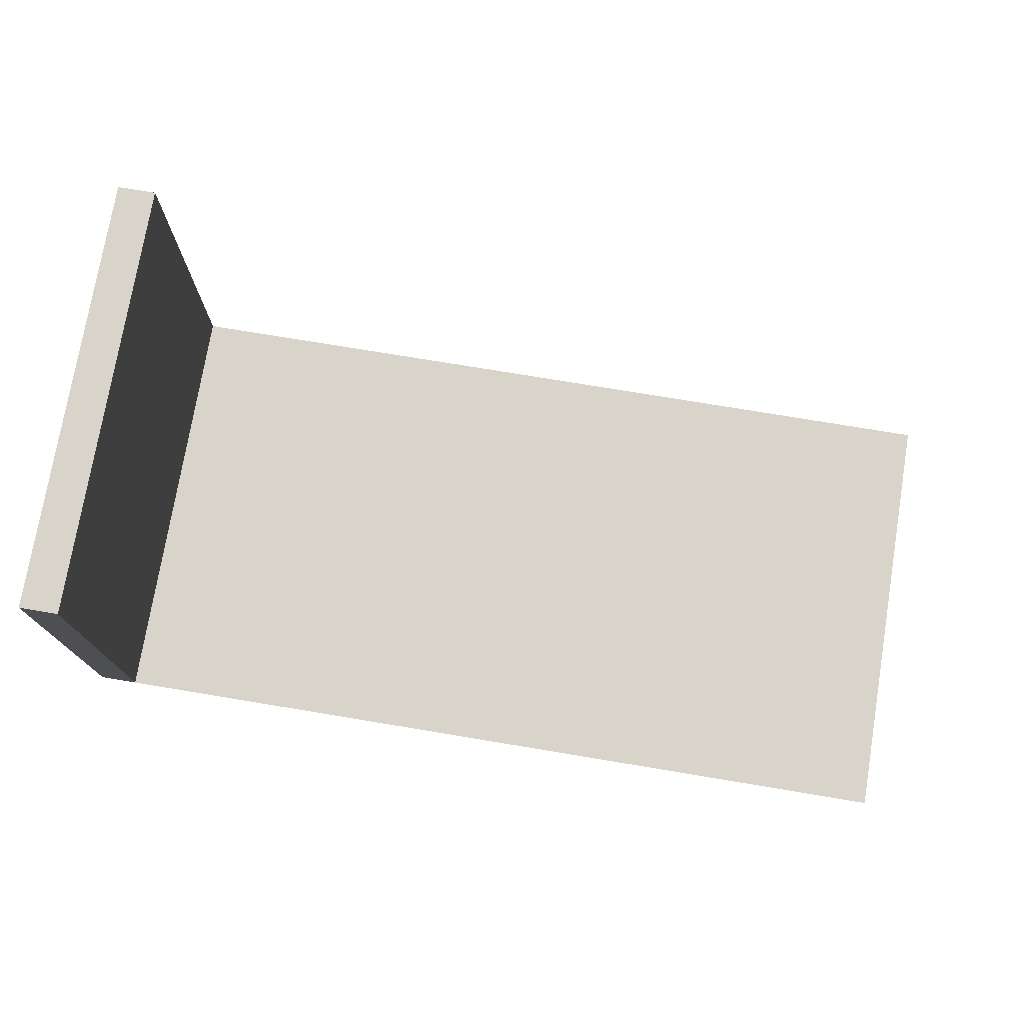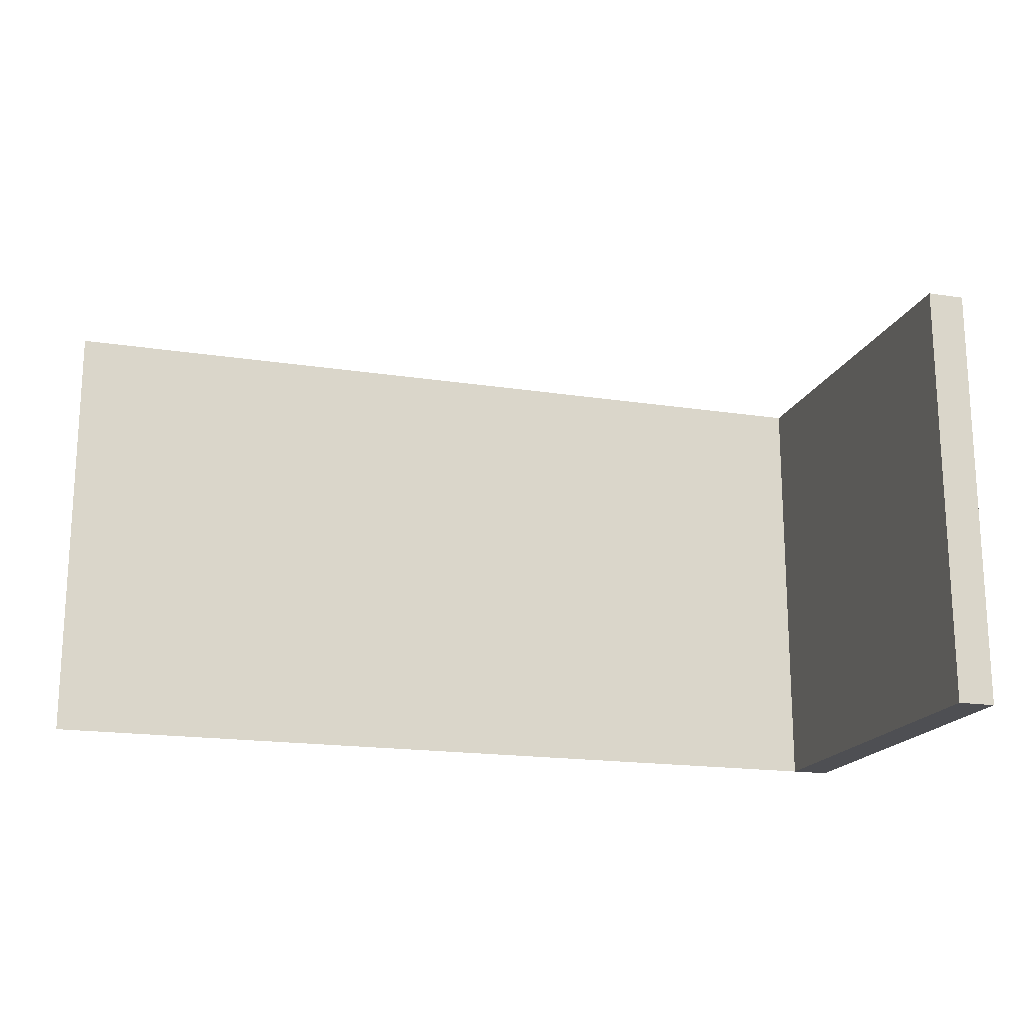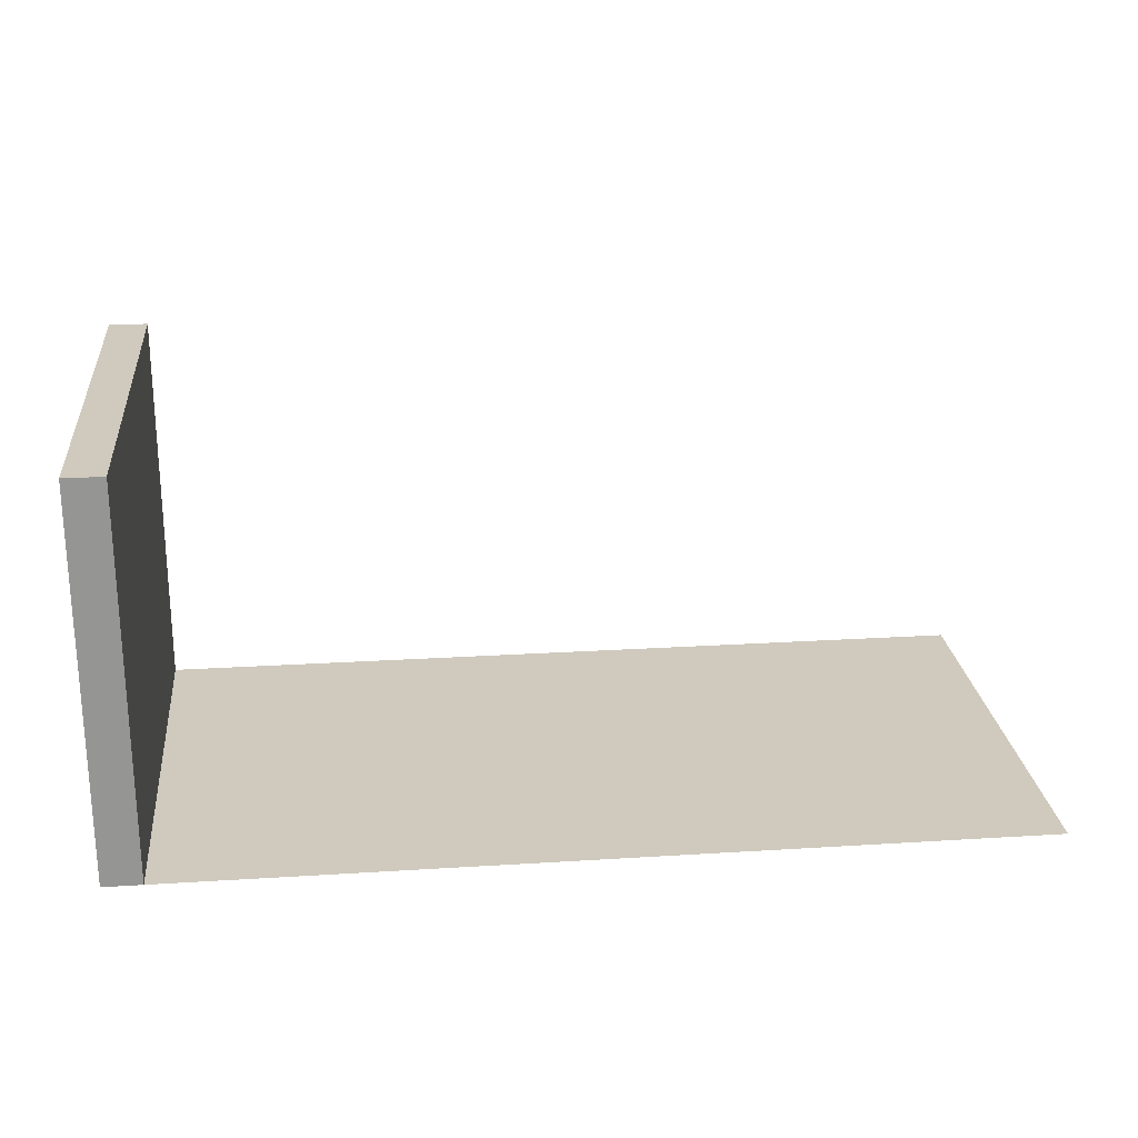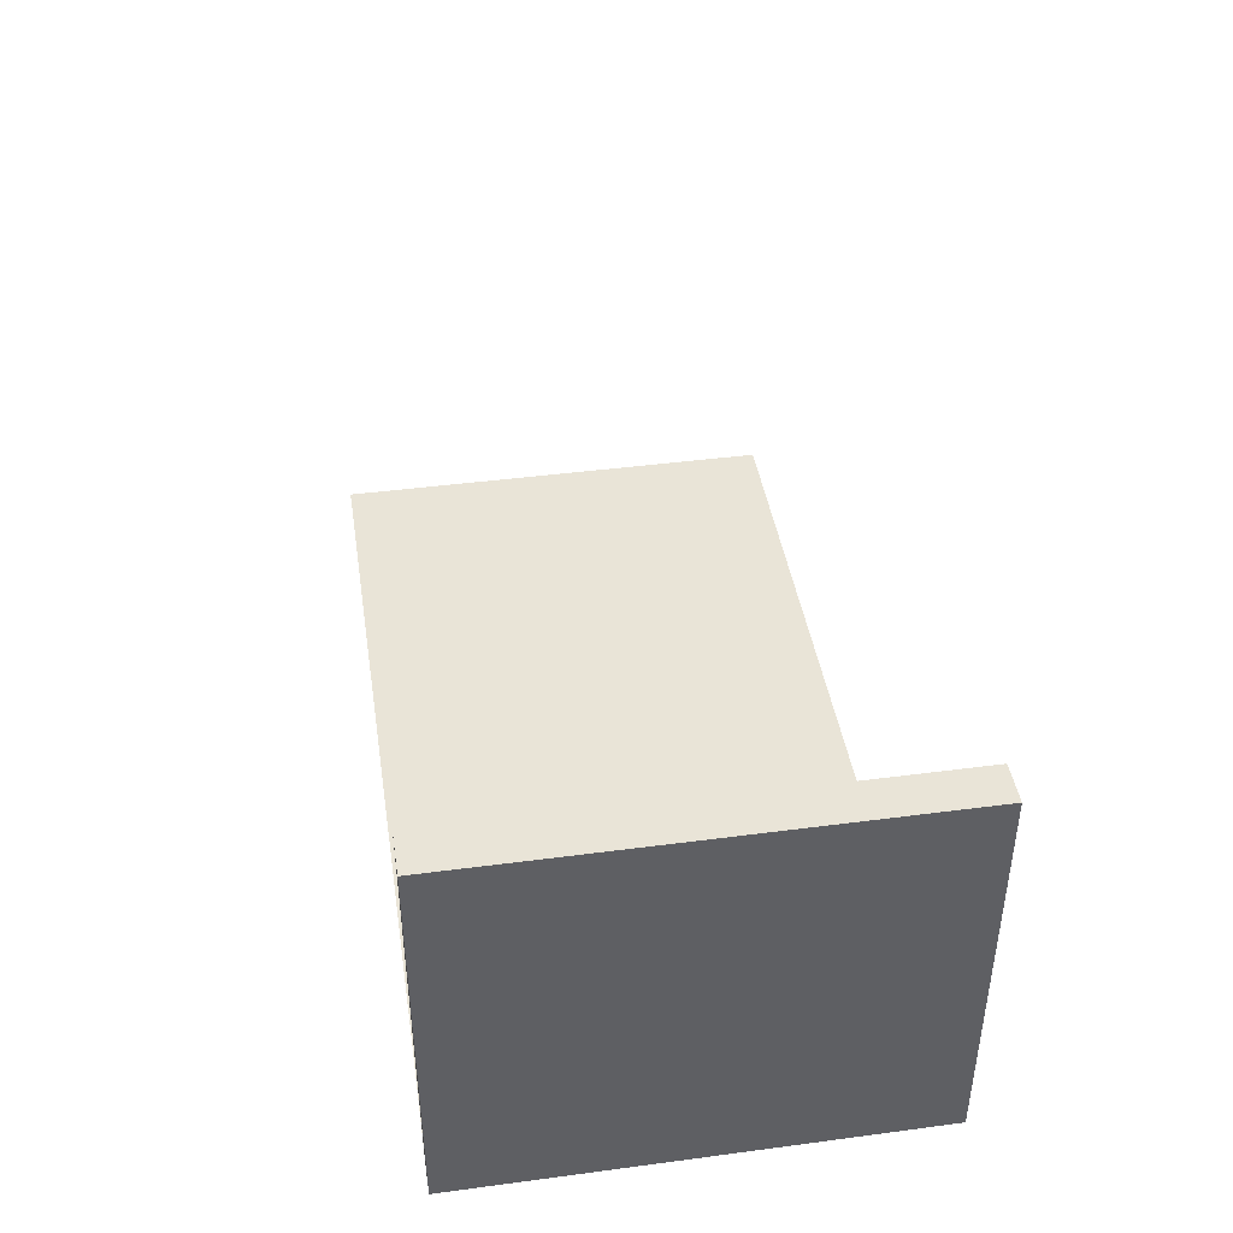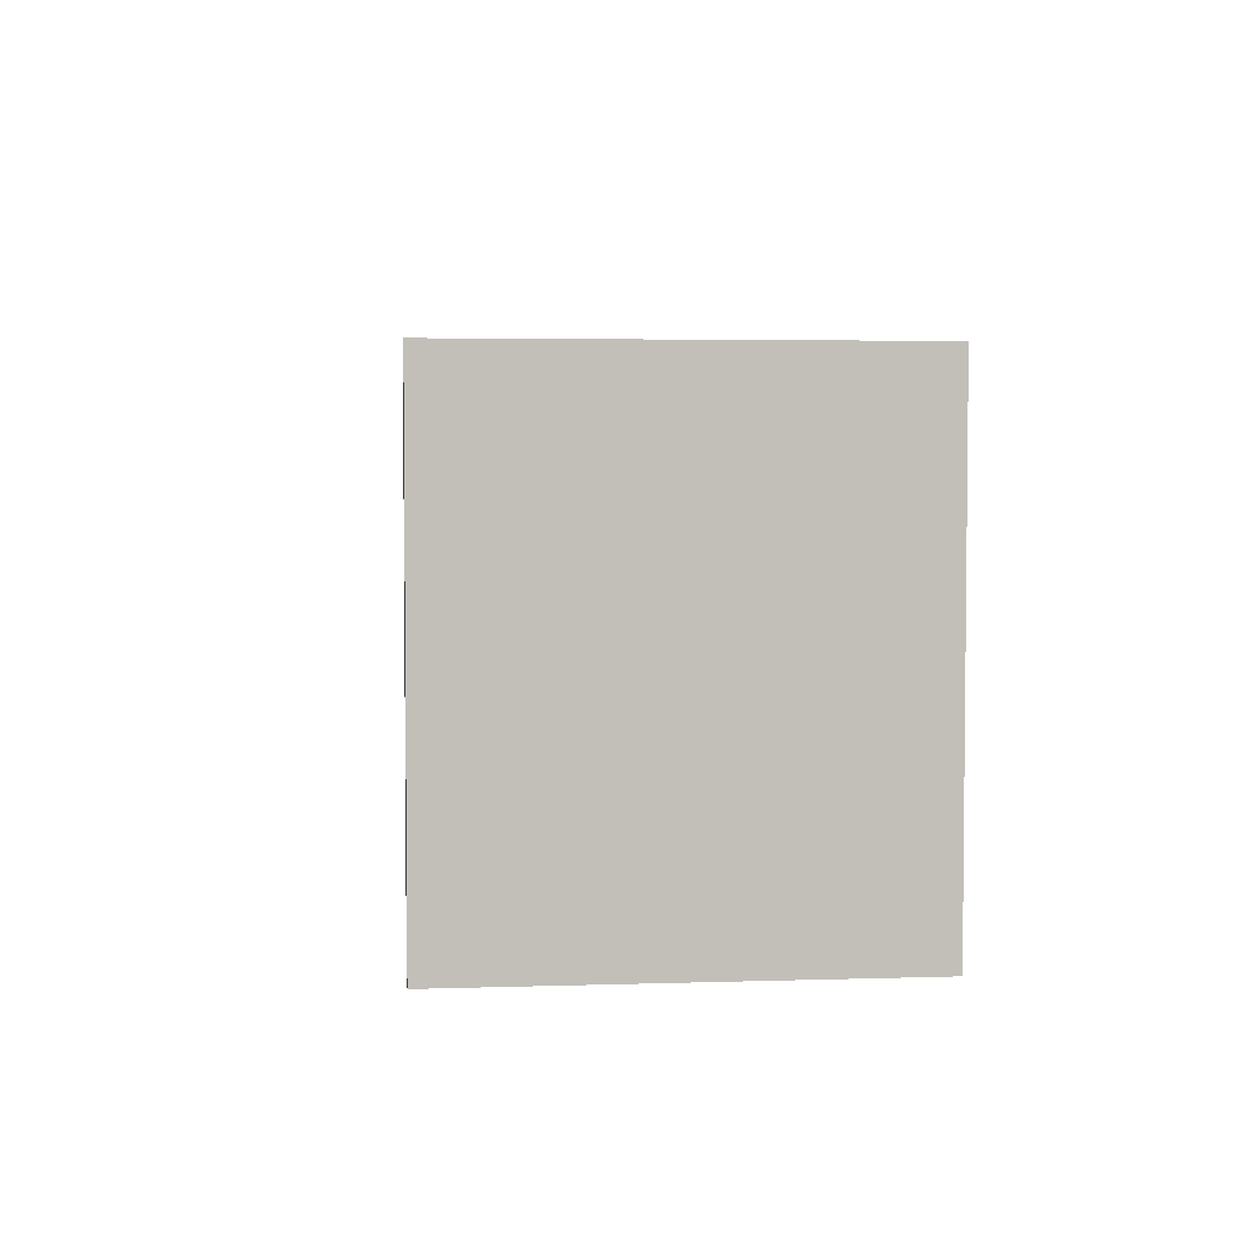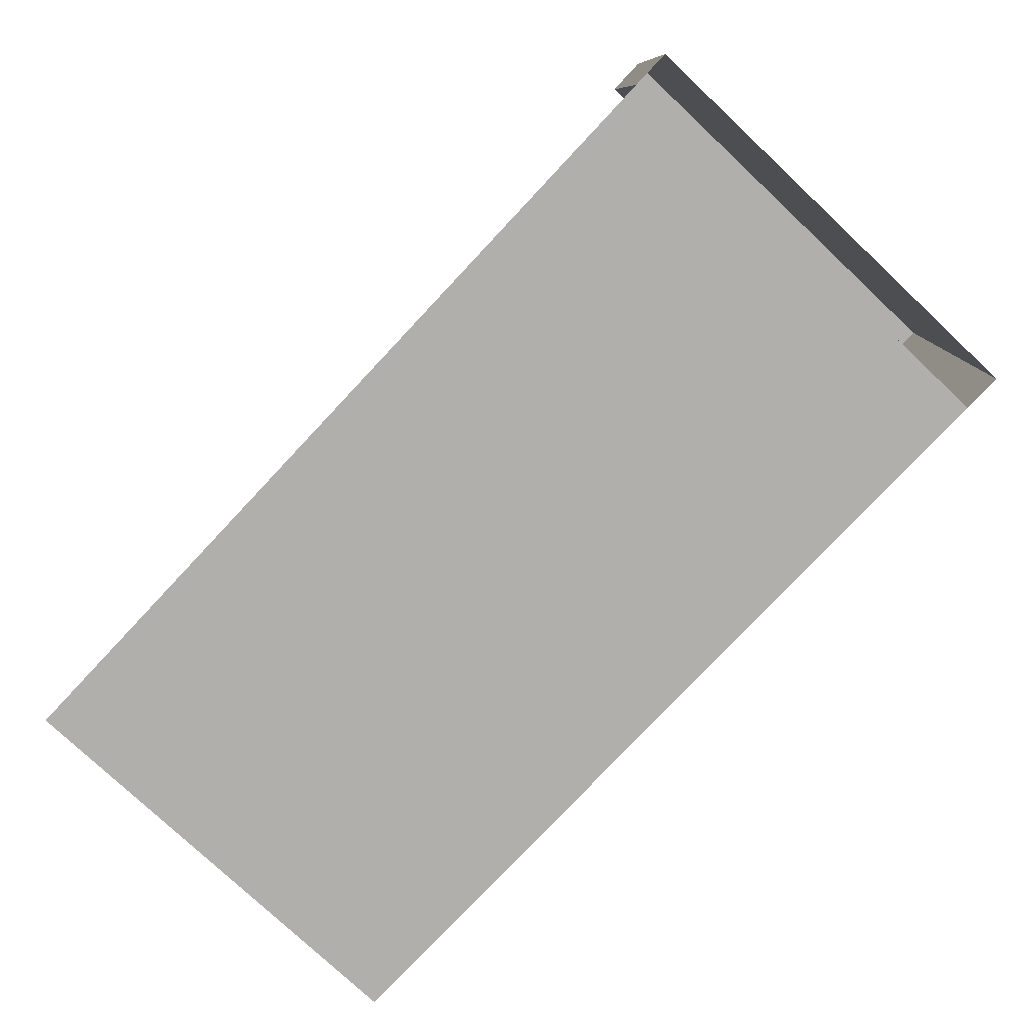
<metadata>
{"format":"obj","ext":"obj","renderer":"f3d","projection":"perspective","resolution":1024,"background":"white","views":[{"elev":75.2,"azim":9.4,"up":"+Y"},{"elev":-18.1,"azim":163.3,"up":"+Z"},{"elev":23.0,"azim":-6.1,"up":"+Y"},{"elev":42.8,"azim":-98.9,"up":"+Y"},{"elev":3.8,"azim":-96.0,"up":"+Z"},{"elev":-78.1,"azim":-133.2,"up":"+Y"}]}
</metadata>
<code>
o Plane
v -1 0 0.5
v 1 0 0.5
v -1 0 -0.5
v 1 0 -0.5
v -0.9132 0 0.5
v -0.9132 0 -0.5
v 0.9307 0 0.5
v 0.9307 0 -0.5
v -1 0 0.4317
v 1 0 0.4317
v -0.9132 0 0.4317
v 0.9307 0 0.4317
v 1 0 -0.4095
v -0.9132 0 -0.4095
v 0.9307 0 -0.4095
v -1 0 -0.4095
v -1 0.8754 0.4317
v -1 0.8754 0.5
v -0.9132 0.8754 -0.5
v -1 0.8754 -0.5
v -0.9132 0.8754 0.5
v -0.9132 0.8754 -0.4095
v -1 0.8754 -0.4095
v -0.9132 0.8754 0.4317
f 13 8 15
f 6 22 14
f 15 6 14
f 7 11 5
f 9 23 16
f 2 12 7
f 12 14 11
f 11 21 5
f 10 15 12
f 22 20 23
f 21 17 18
f 24 23 17
f 5 18 1
f 1 17 9
f 16 20 3
f 14 24 11
f 3 19 6
f 13 4 8
f 6 19 22
f 15 8 6
f 7 12 11
f 9 17 23
f 2 10 12
f 12 15 14
f 11 24 21
f 10 13 15
f 22 19 20
f 21 24 17
f 24 22 23
f 5 21 18
f 1 18 17
f 16 23 20
f 14 22 24
f 3 20 19

</code>
